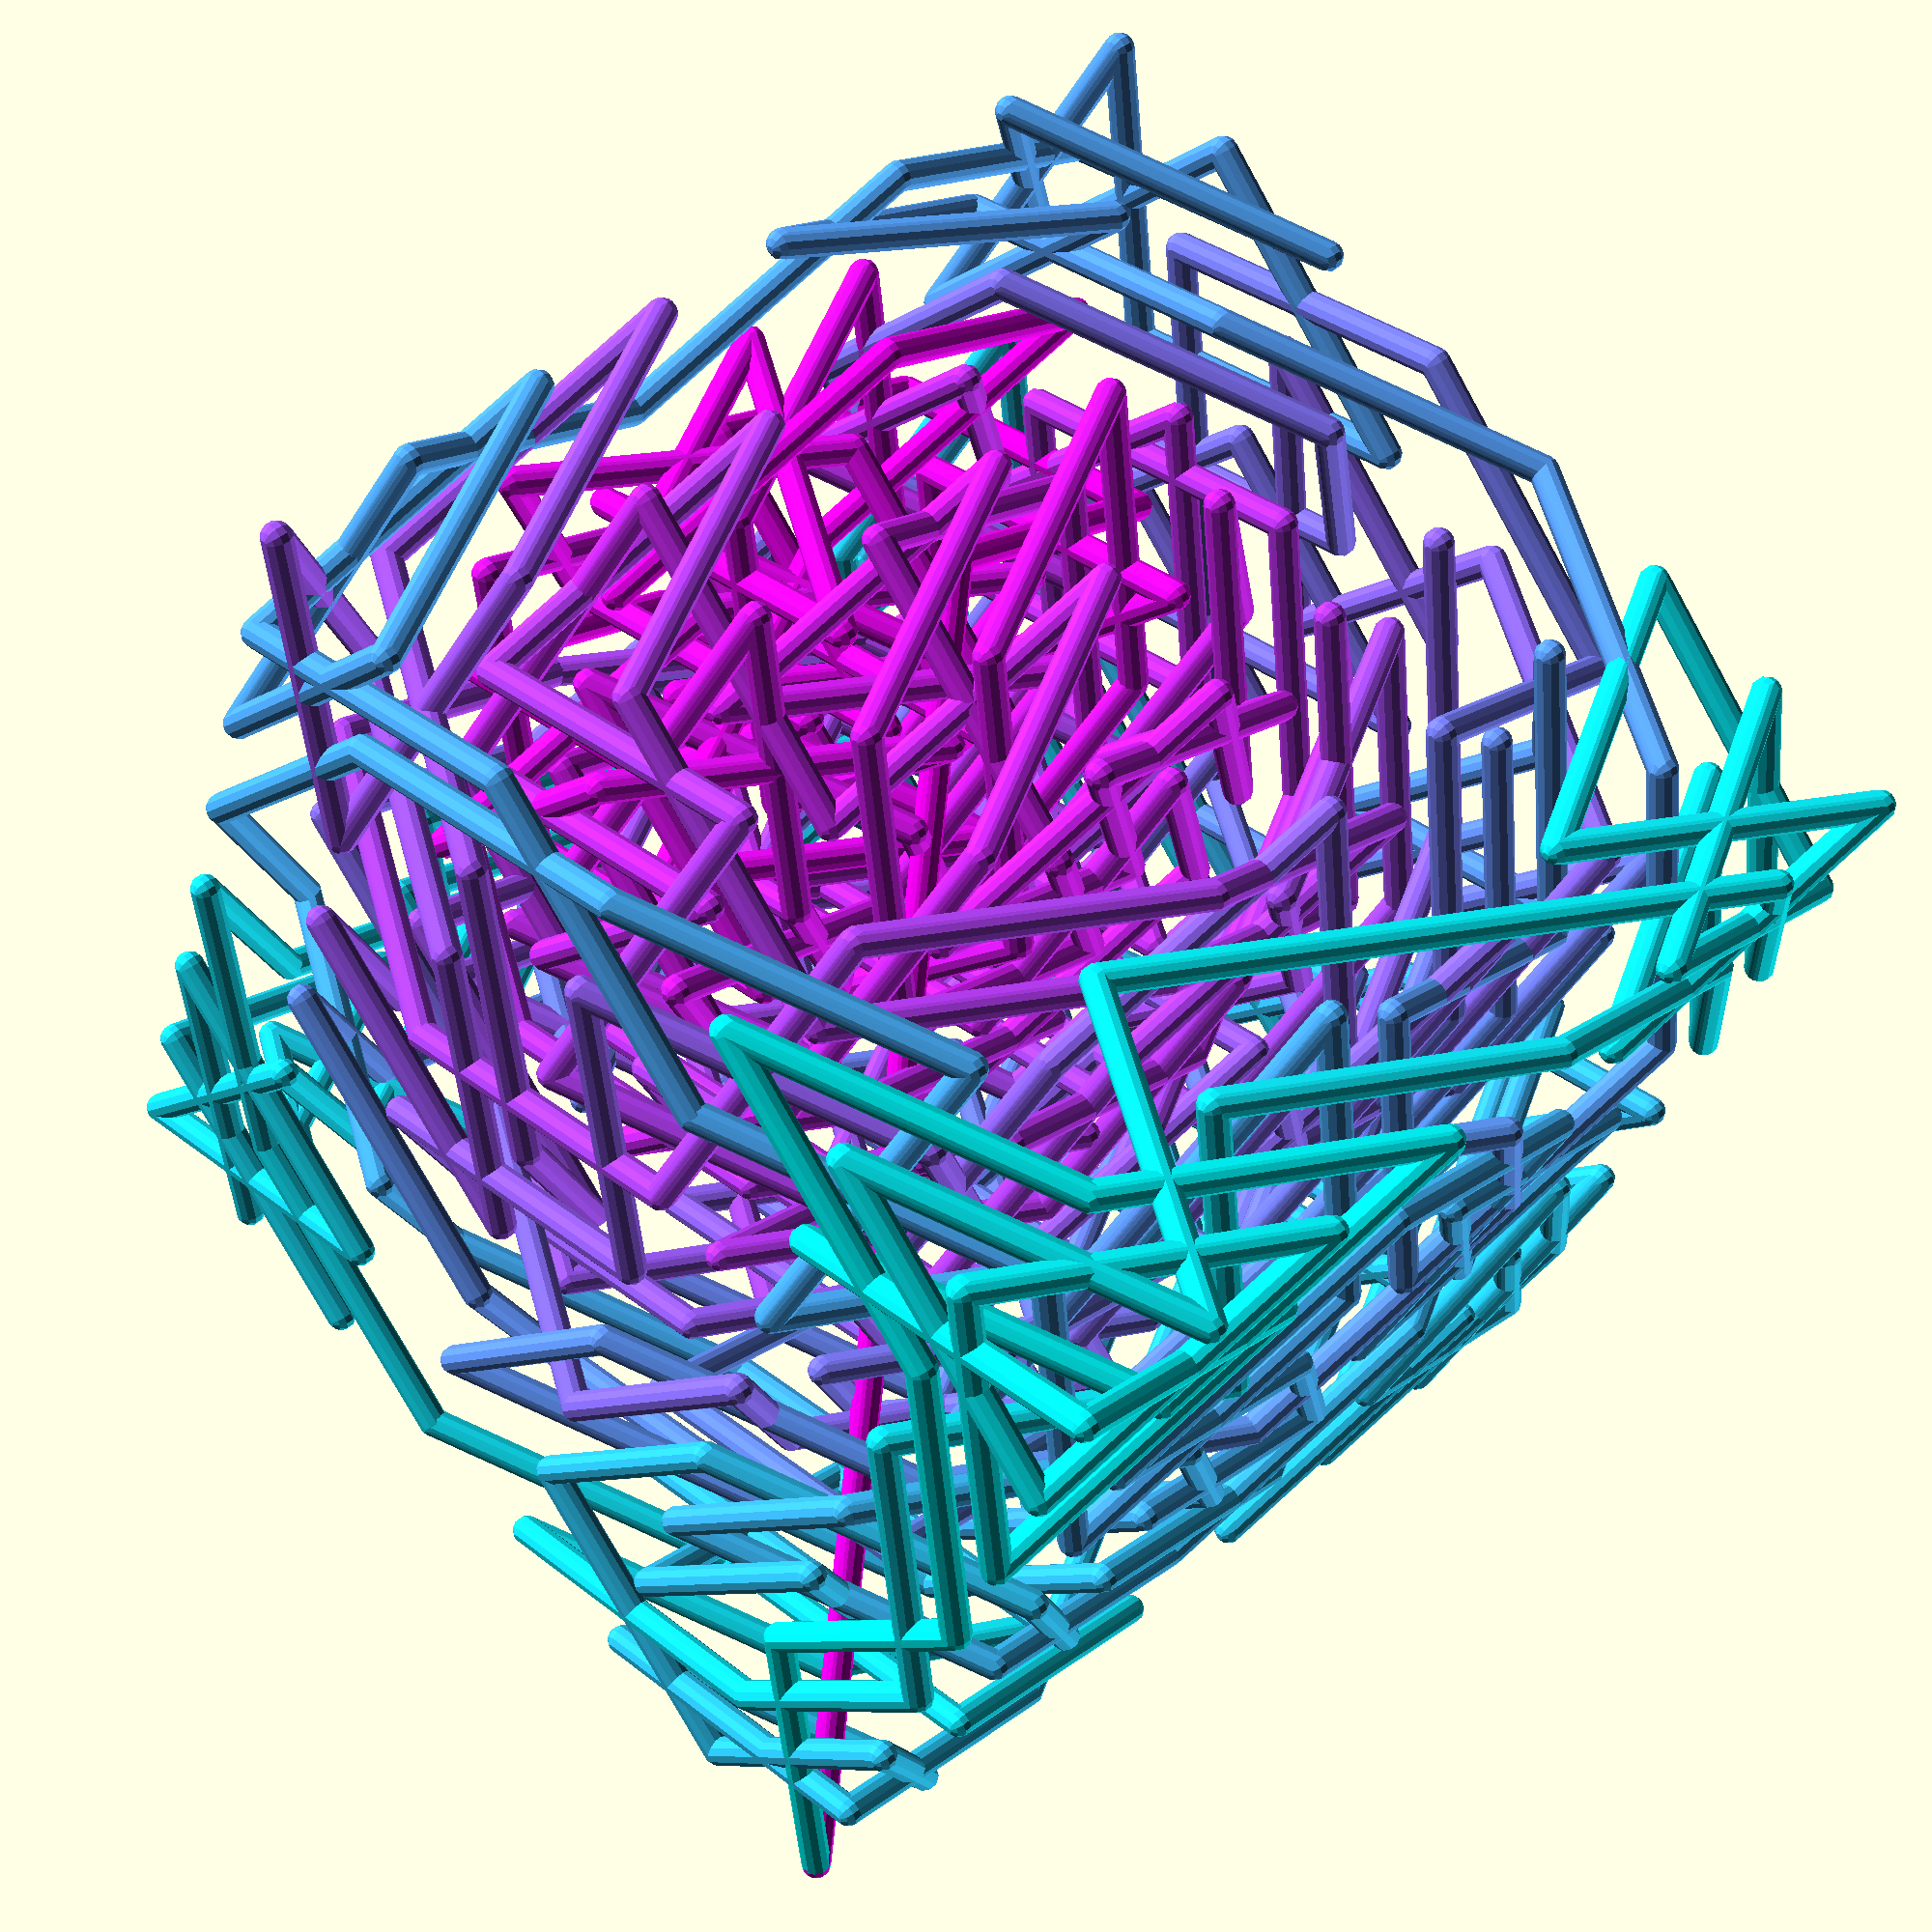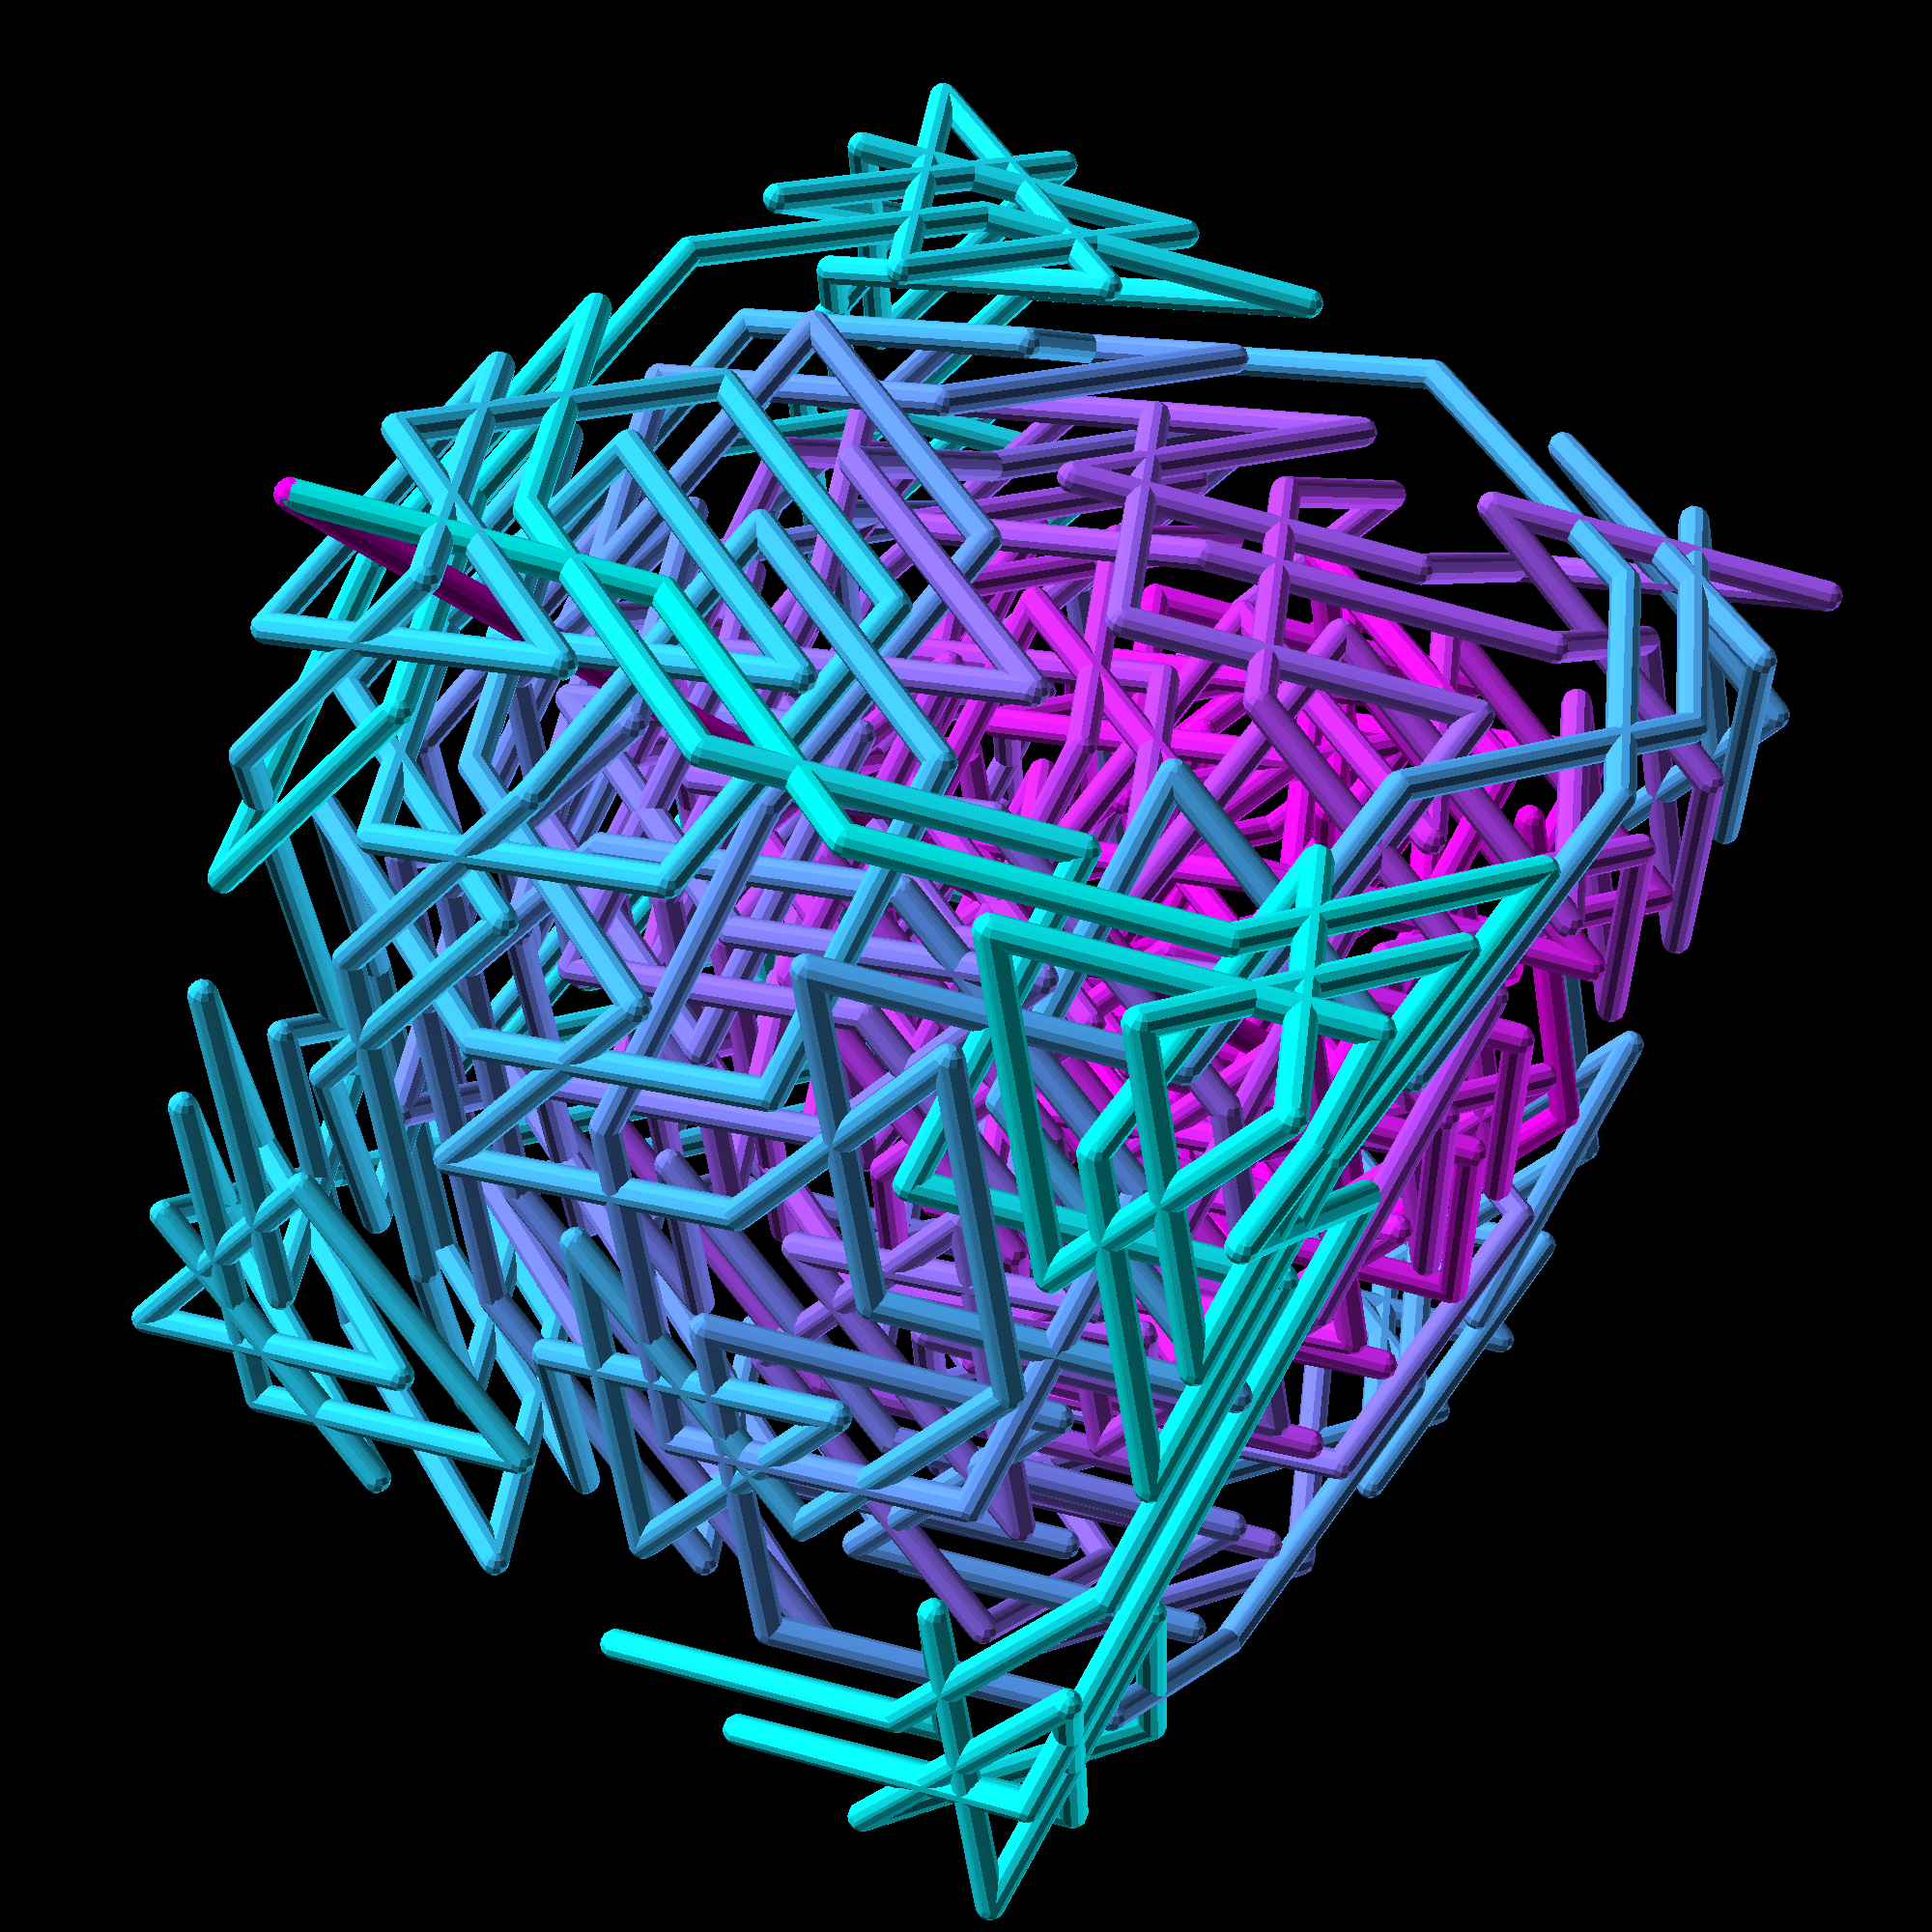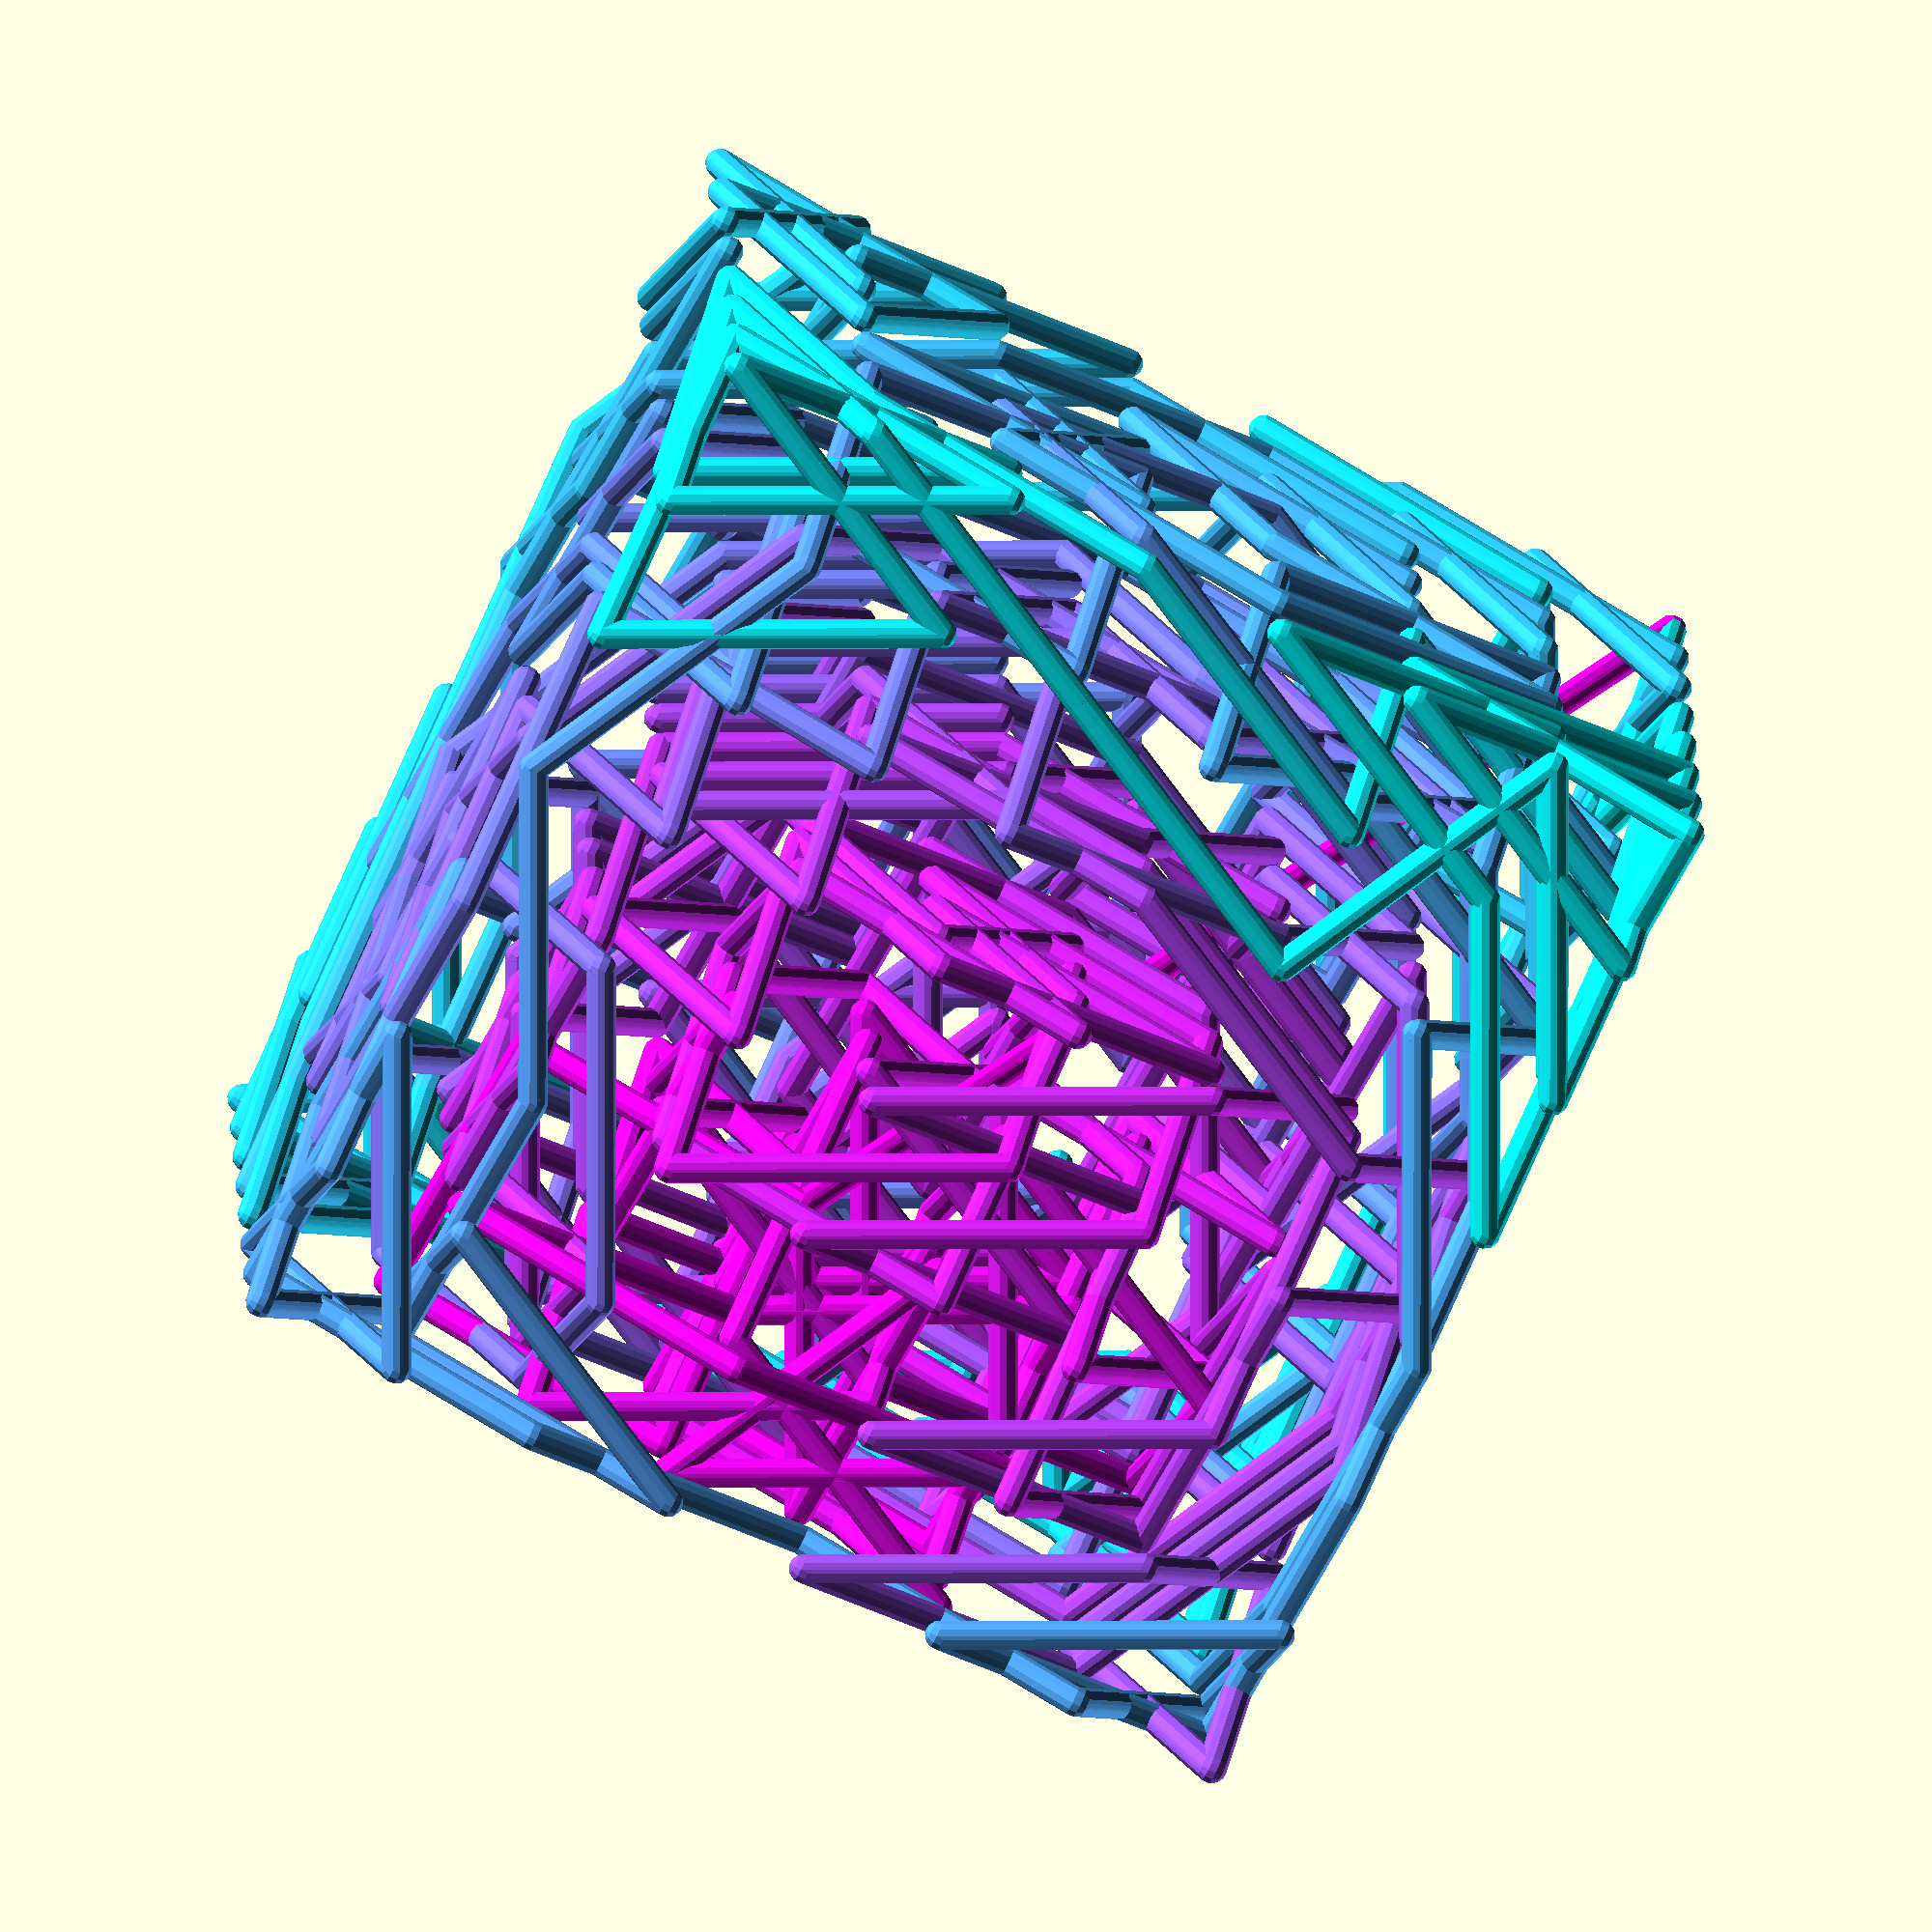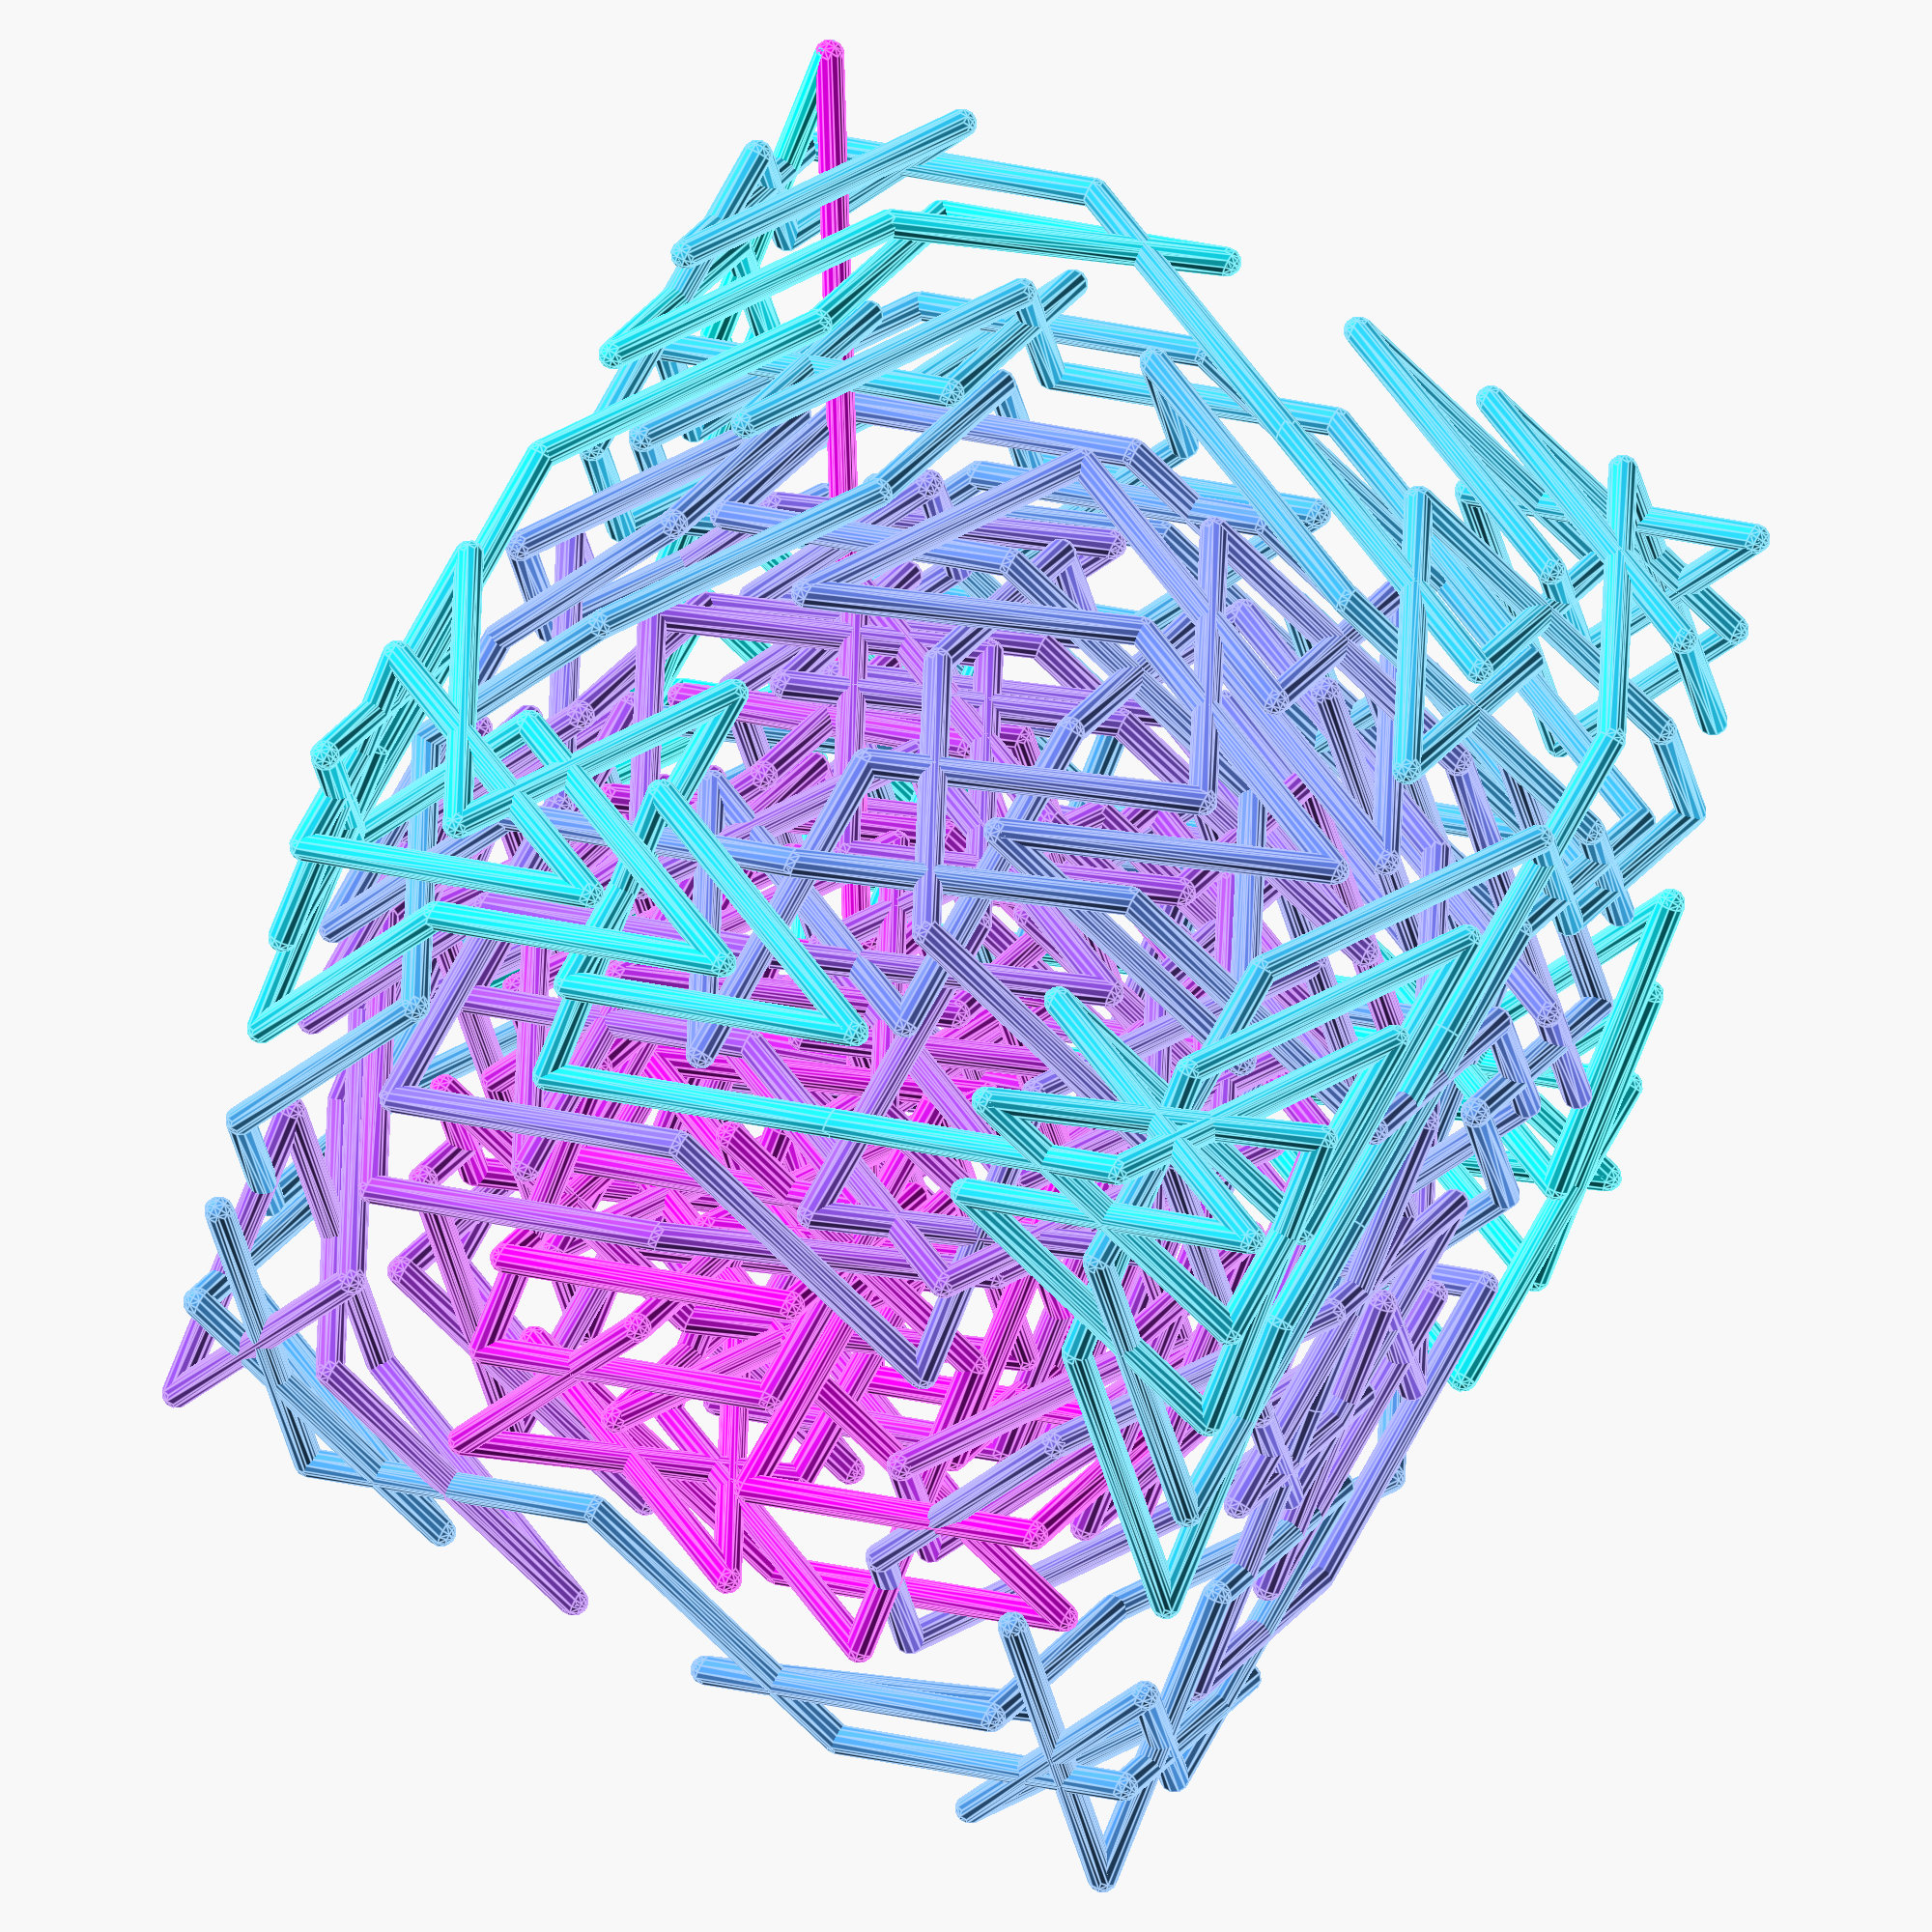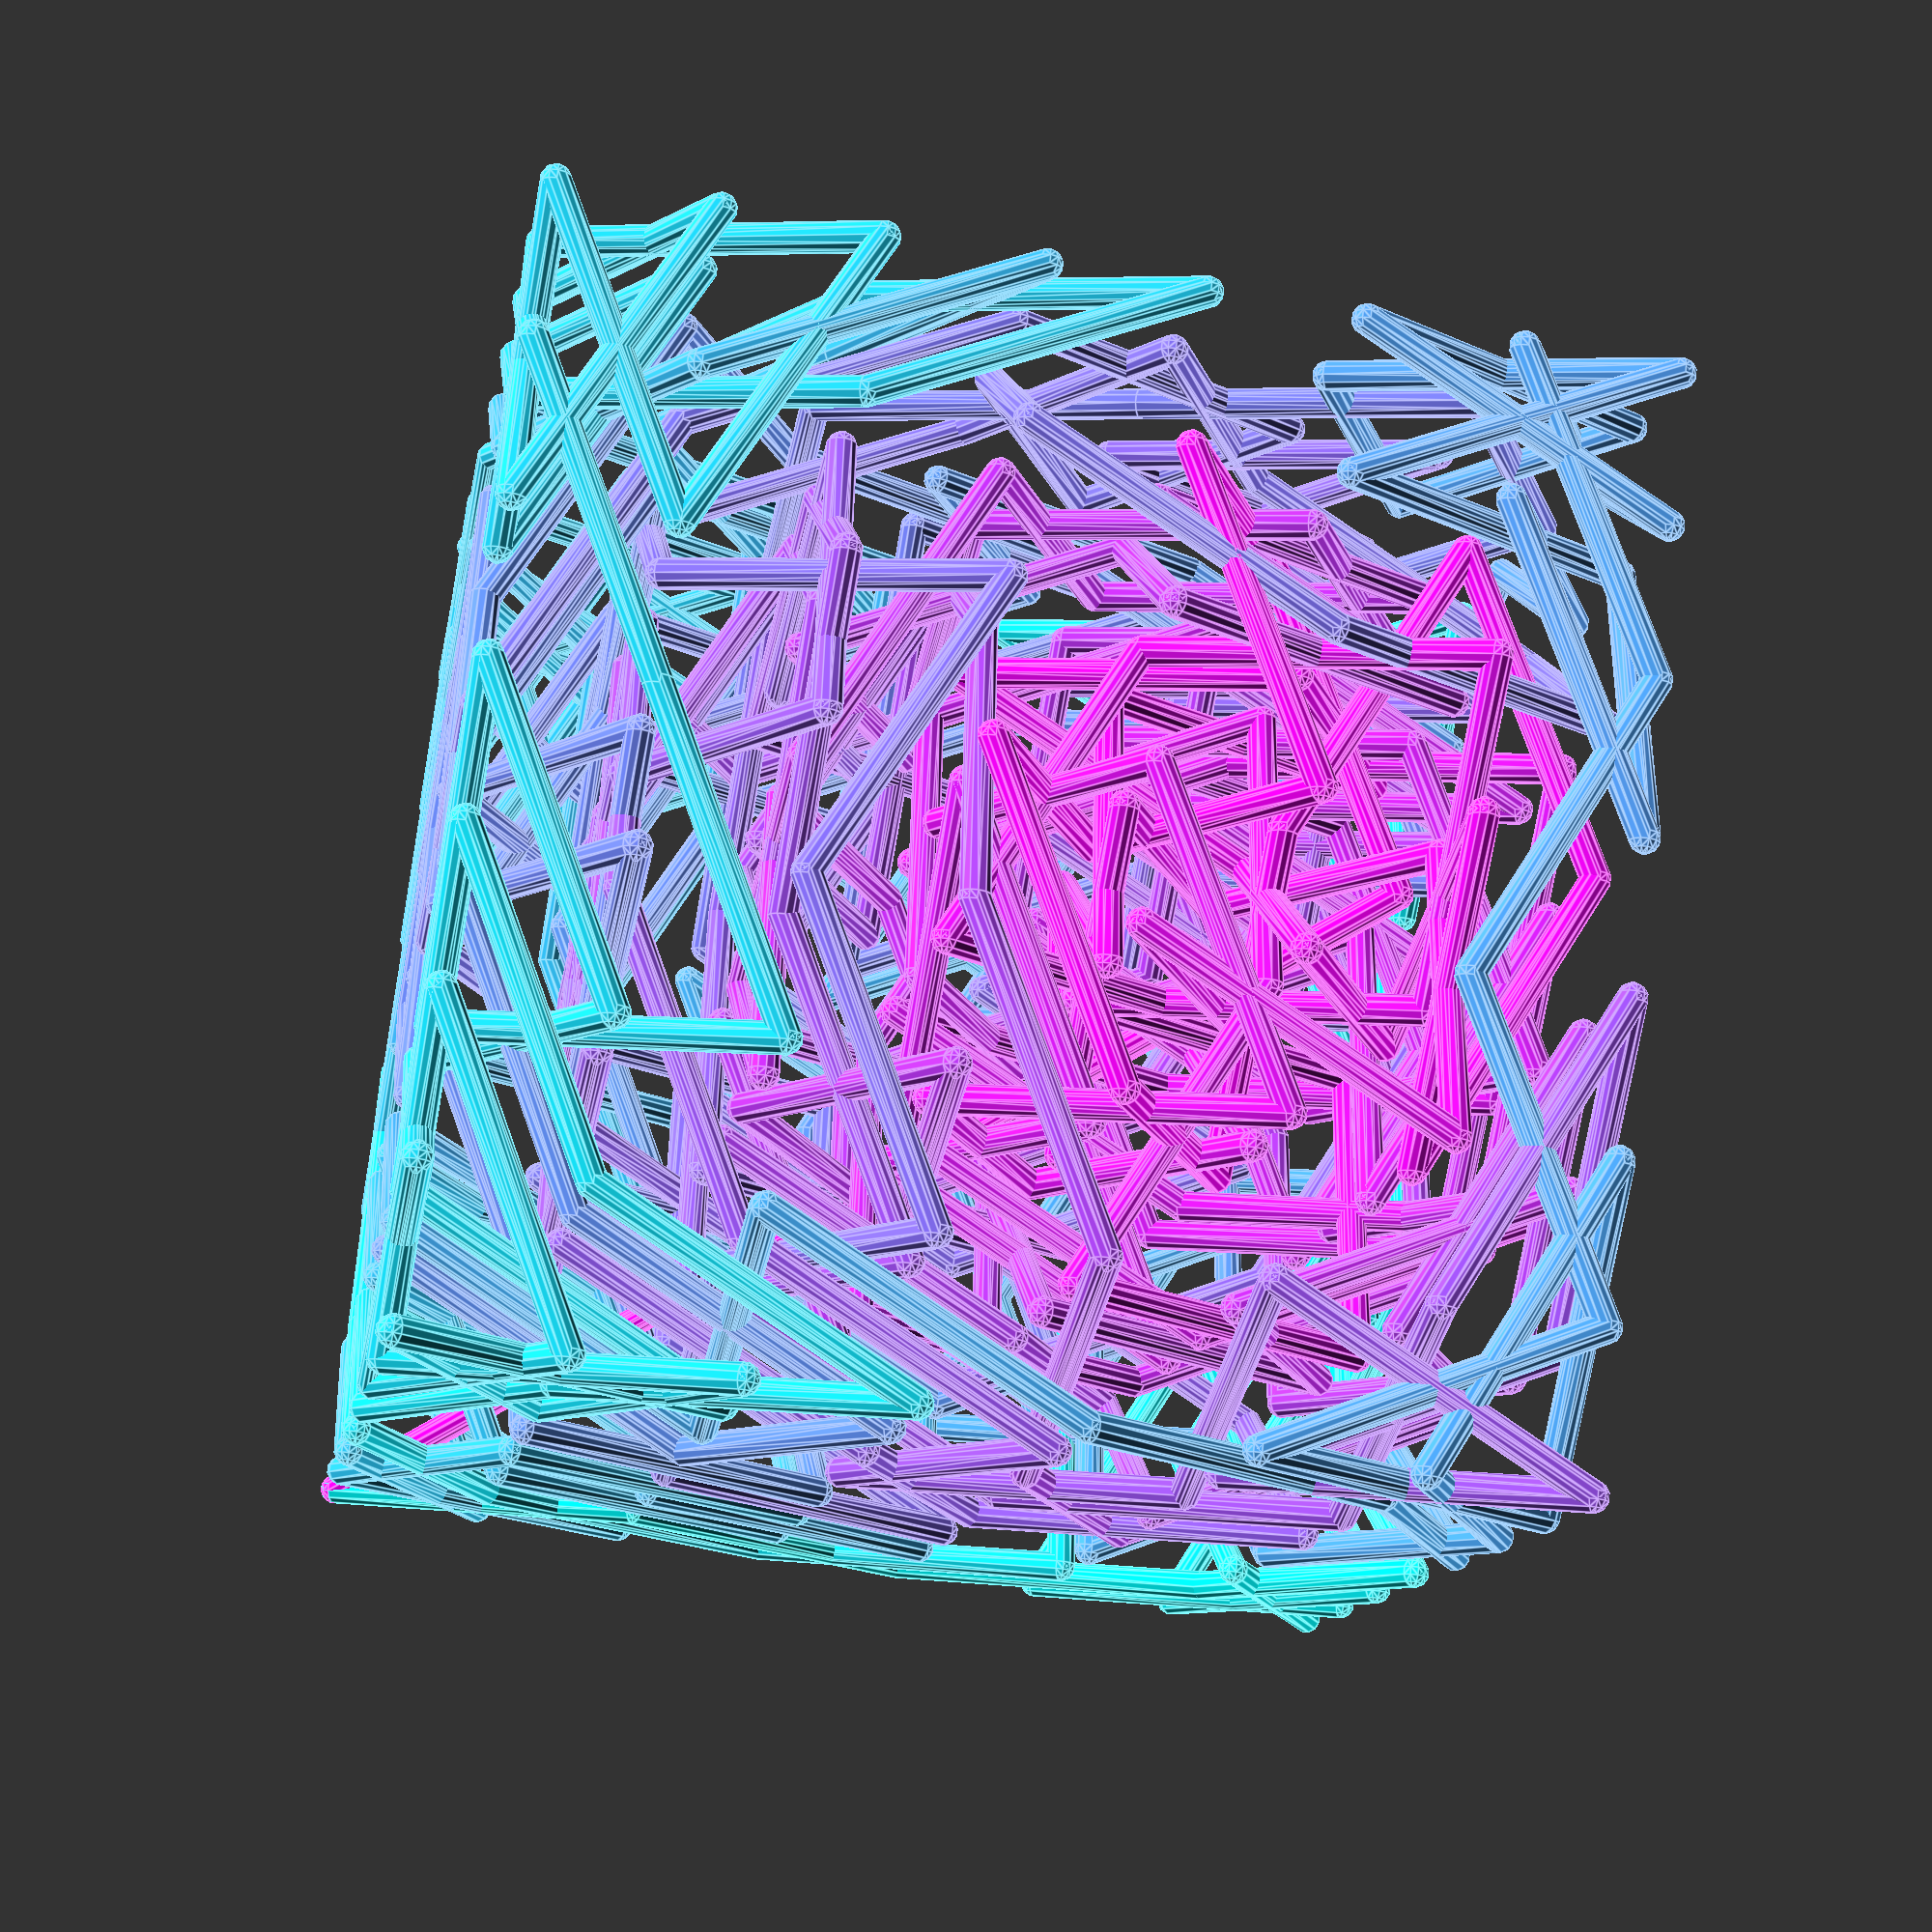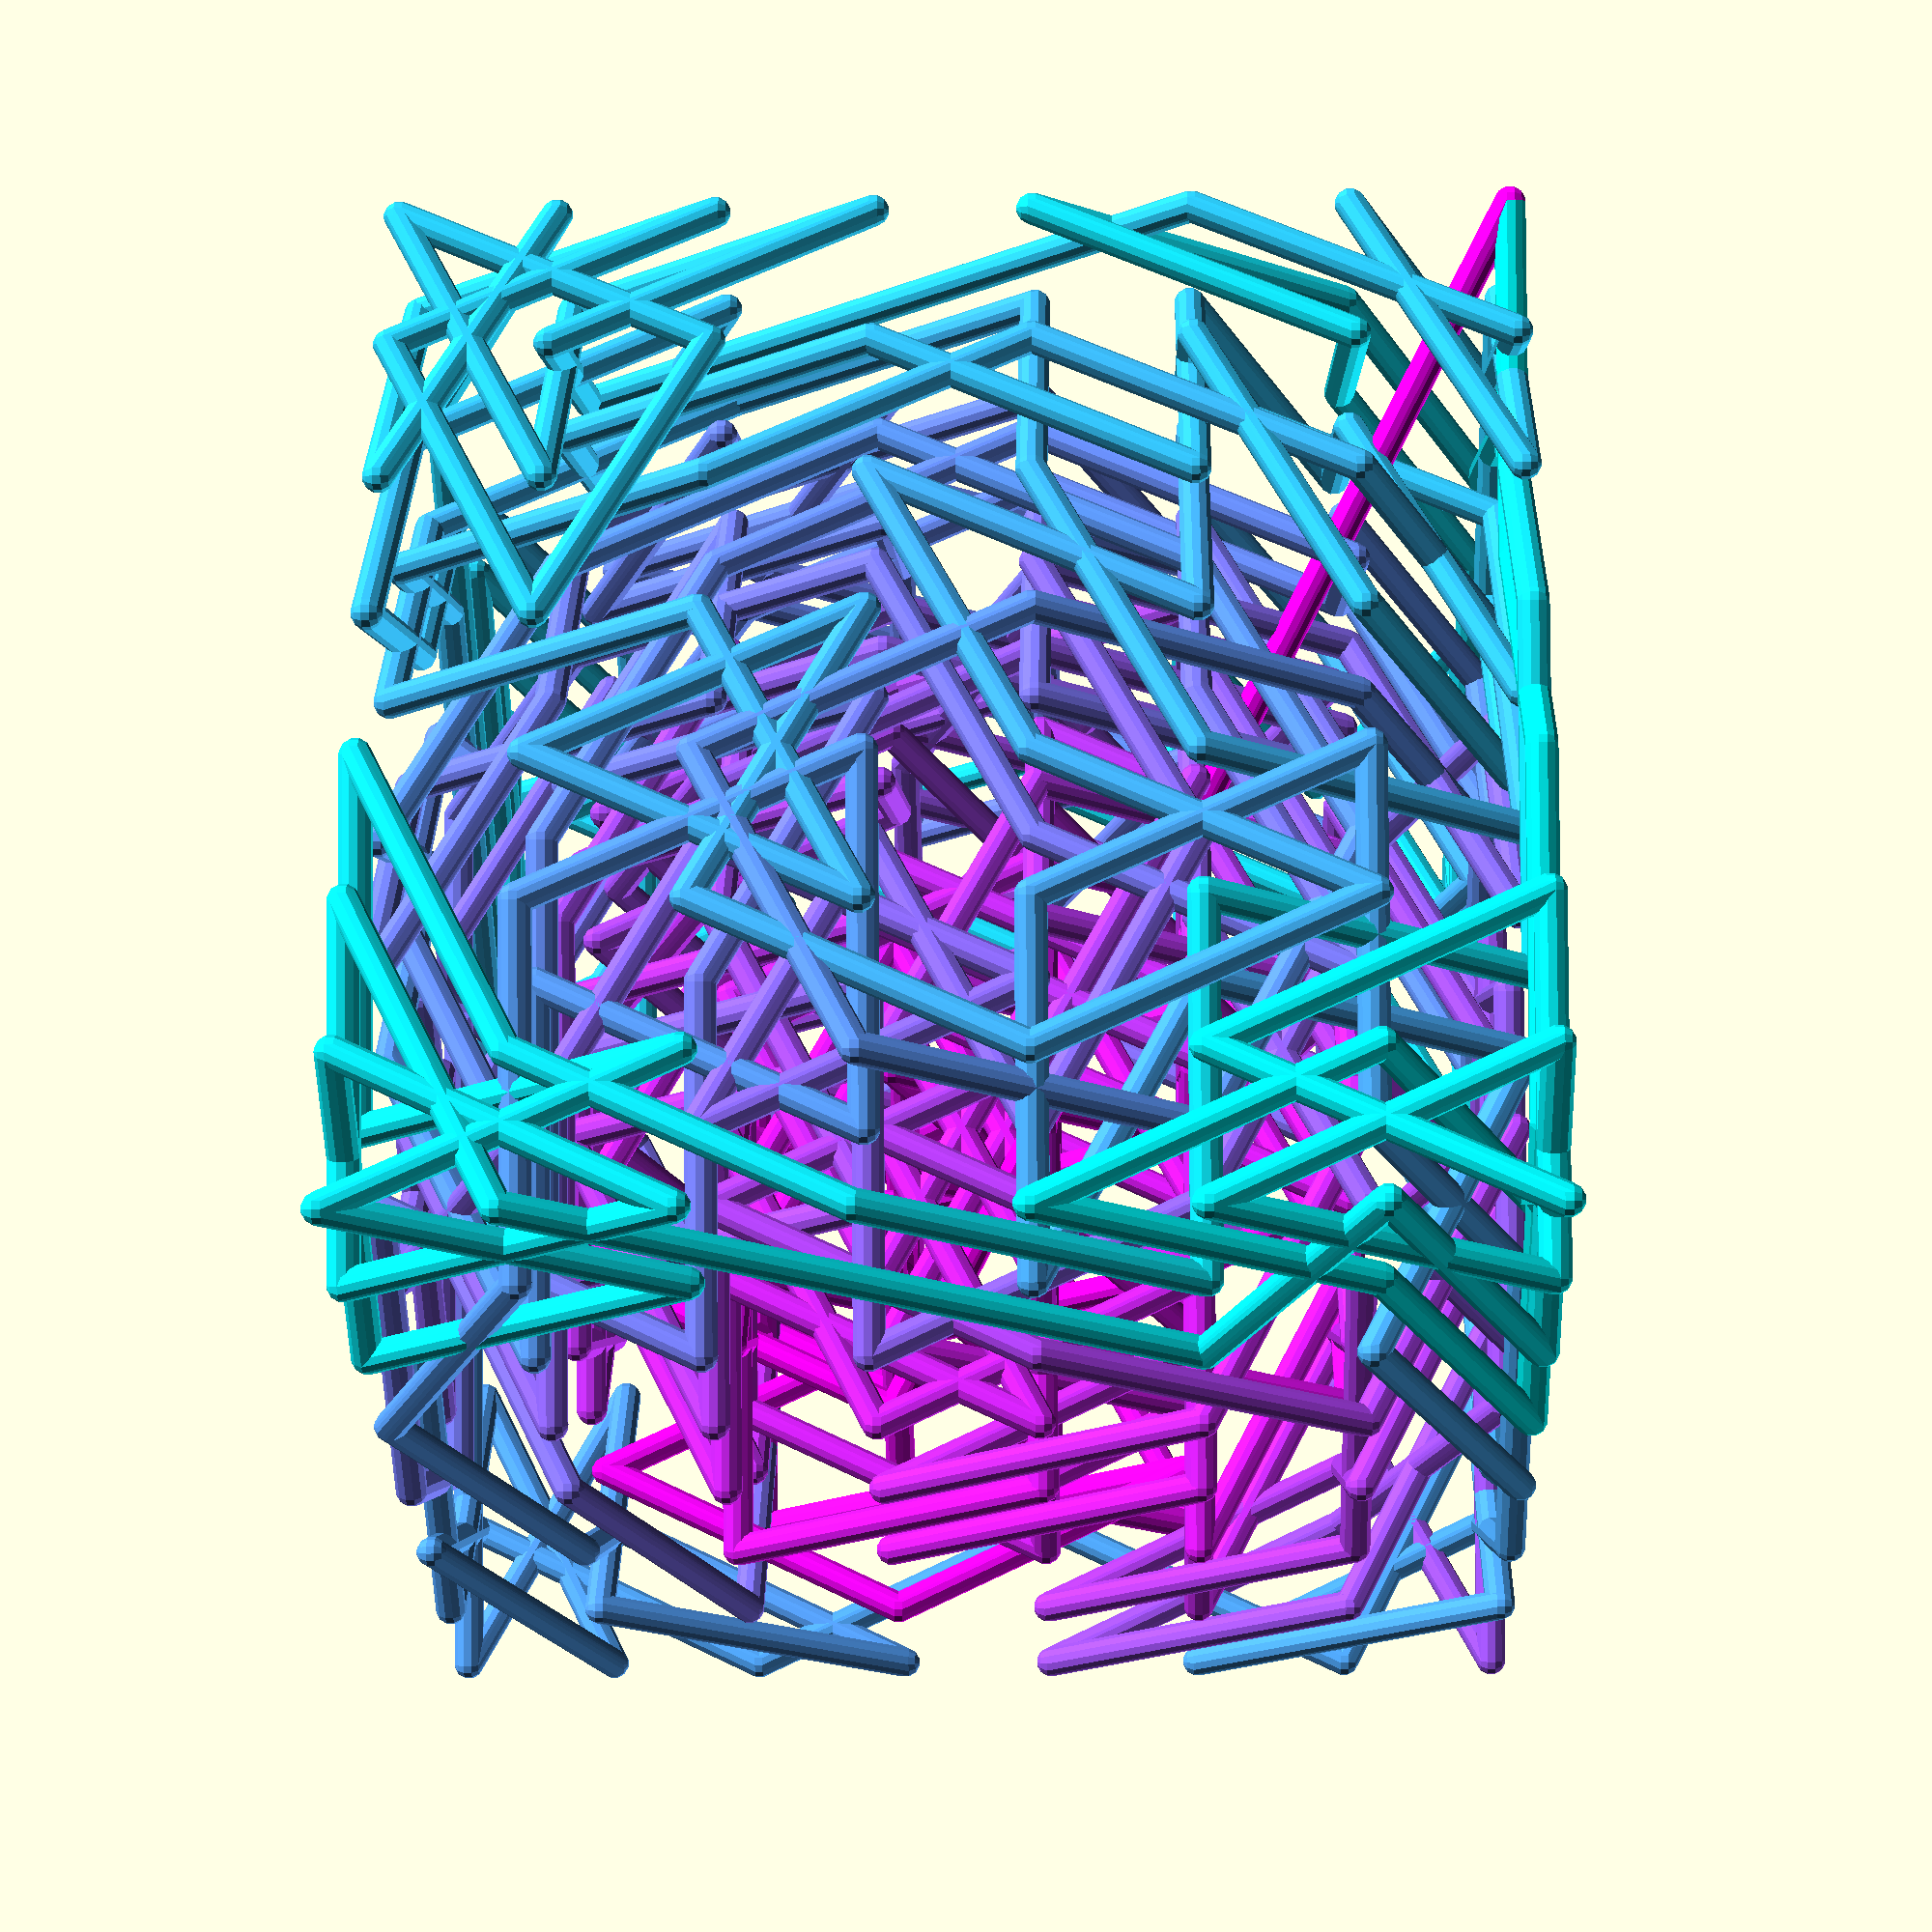
<openscad>
/*
  Knight's tour using Warnsdorff's rule
 
   move is [0, +-1, +-2]  in any order  ie knights move on a plane
*/

// board X size
N=8;
// board Y size
M=8;
// board Z size
P=8;
// closed -  if 1 last move goes to initial position - Ok if a tour was found but looks odd if tour was not complete
closed=1;
// start X
i=0;
// start Y
j=0;
//start k
k=0;

//wall thickness
thickness=0.2;
//scale
scale=20;
// fn -increase for smoother slower object
fn=12;
// functions 
function flatten(l) = [ for (a = l) for (b = a) b ] ;

function quicksort1(arr,col=0) = 
  !(len(arr)>0) ? [] : 
      let(  pivot   = arr[floor(len(arr)/2)][col], 
            lesser  = [ for (y = arr) if (y[col]  < pivot) y ], 
            equal   = [ for (y = arr) if (y[col] == pivot) y ], 
            greater = [ for (y = arr) if (y[col]  > pivot) y ] 
      ) 
      concat( quicksort1(lesser), equal, quicksort1(greater) ); 
        
function increments () =
     flatten([for (i=[-1,+1])
        flatten([for (j=[-2,+2])  
           [[i,j,0],
            [j,i,0],
            [0,i,j],
            [0,j,i],
            [i,0,j],
            [j,0,i]
           ]
        ])
       ]);
        
function km(m) =
   [for (inc = Increments) 
      m+inc
   ];
   
function bound_moves(moves,N,M,P) =
  [for (m=moves) 
       if (m.x >=0 && m.x<N && m.y>=0 && m.y <M && m.z>=0 && m.z <P)
   m];

function allowed_moves(moves,board) =
  [for (m=moves)
      if( board[m.x][m.y][m.z] == 0 ) m
  ];

function pos_moves(m,board) =
  let(mk=km(m))
  let(mb=bound_moves(mk,len(board),len(board[0]),len(board[0][0])))
  allowed_moves(mb,board);
      
function next_moves(moves,board) =
   [for (m=moves)
     let(next=pos_moves(m,board) )
     [len(next),m]
   ];  
   
function zero_board(N,M,P) =
  [for (i=[0:N-1])
     [for (j=[0:M-1])
        [for (k=[0:P-1])
         0
        ]
     ]
  ]; 

function board_moves(board)=
    [for (i=[0:len(board)-1])
         [for (j=[0:len(board[i])-1])
            [for (k=[0:len(board[i][j])-1])
               len(pos_moves([i,j,k],board))
             ]
         ]
    ];
         
function make_move(m,board) =
     [for (i=[0:len(board)-1])
         [for (j=[0:len(board[i])-1])
             [for (k=[0:len(board[i][j])-1])
                (i==m.x && j==m.y && k==m.z) ? 1 : board[i][j][k]
             ]
         ]
     ];

function tour(m,board) =
   tour1(m,make_move(m,board),[m]);
     
function tour1(m,board,moves) =
    let(mp = pos_moves(m,board))
    len(mp) == 0
       ? moves
       : let(mn=next_moves(mp,board))
         let(mq=quicksort1(mn))
         let(best=mq[0][1])
         tour1(best,make_move(best,board),concat(moves,[best]));

Increments = increments();
//echo(len(Increments));        
initial_board= zero_board(N,M,P);
// echo(board_moves(initial_board));  
full_tour=N*M*P;
//echo(full_tour);
mi=[i,j,k];
kt=tour(mi,initial_board);
echo(len(kt));
//echo(kt);
$fn=fn;

scale(scale)
for (i=[0:len(kt)-2+closed]) {
    m=kt[i];
    n=kt[(i+1)%len(kt)];
    k= i/full_tour;
    color([k,1-k,1,1])
      hull() {
        translate(m) sphere(thickness/2);
        translate(n) sphere(thickness/2);
    }
}    

</openscad>
<views>
elev=314.8 azim=340.5 roll=225.4 proj=p view=solid
elev=228.6 azim=56.4 roll=13.2 proj=p view=solid
elev=77.0 azim=177.8 roll=63.3 proj=o view=solid
elev=292.9 azim=196.4 roll=299.6 proj=o view=edges
elev=284.6 azim=260.1 roll=186.3 proj=p view=edges
elev=195.2 azim=345.8 roll=88.1 proj=p view=wireframe
</views>
